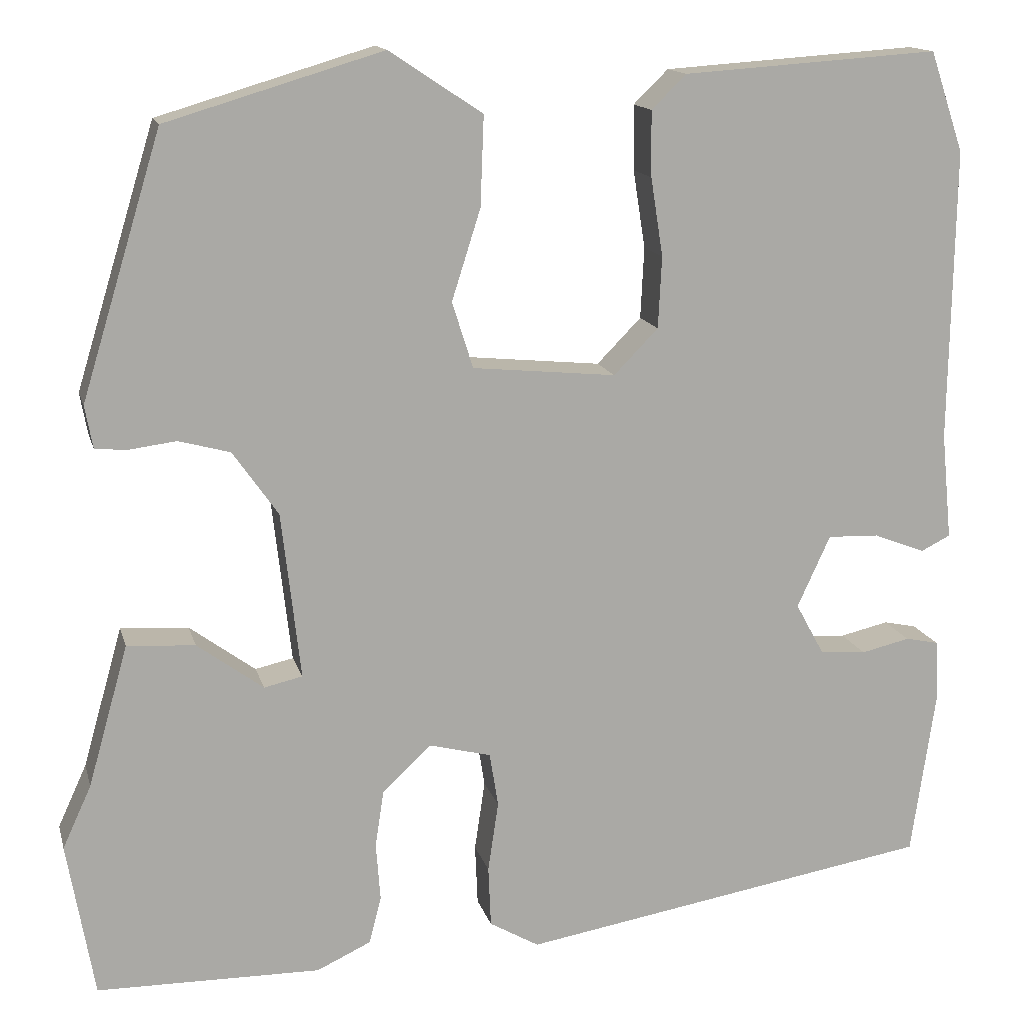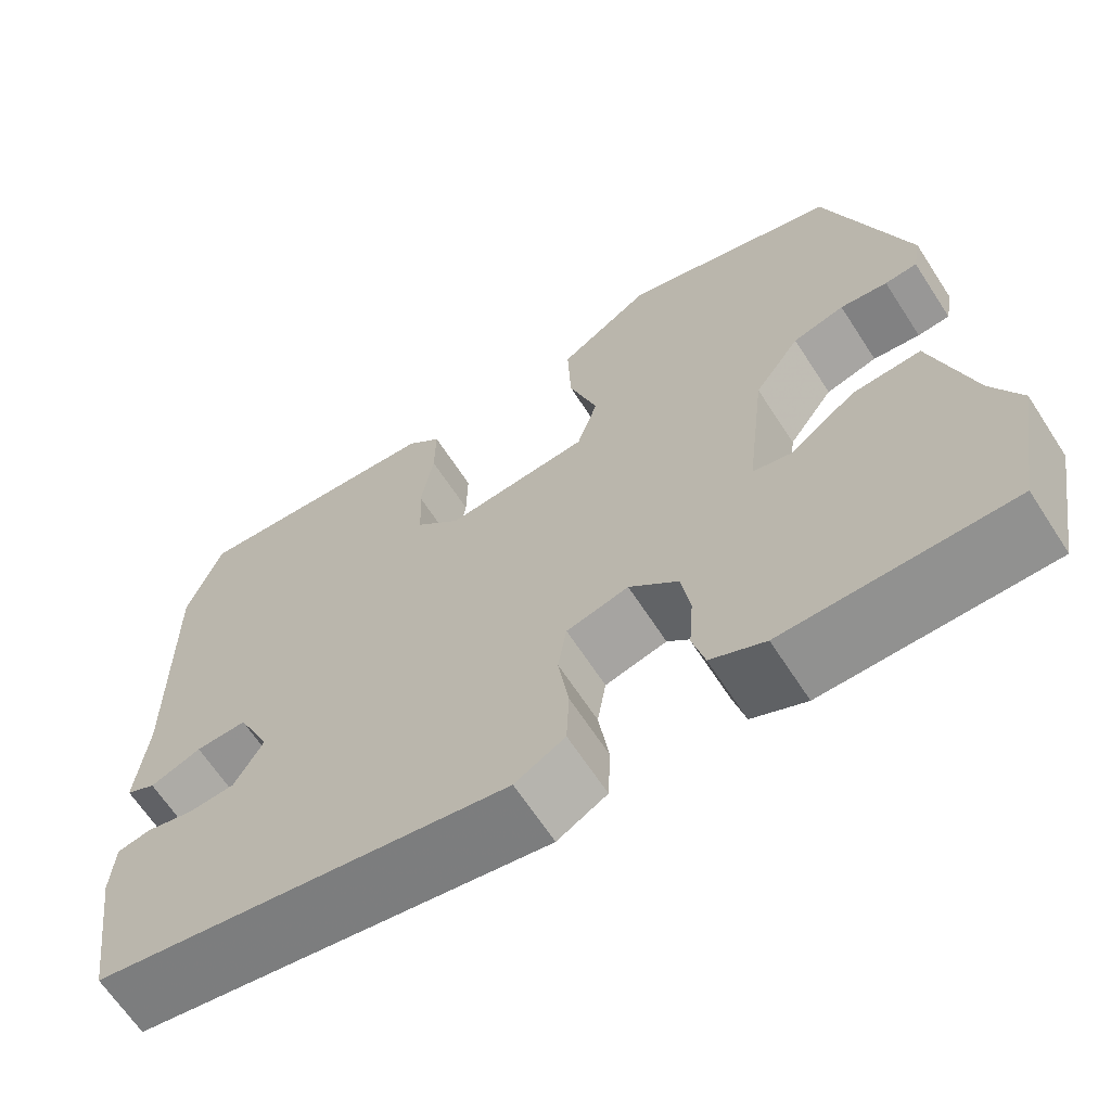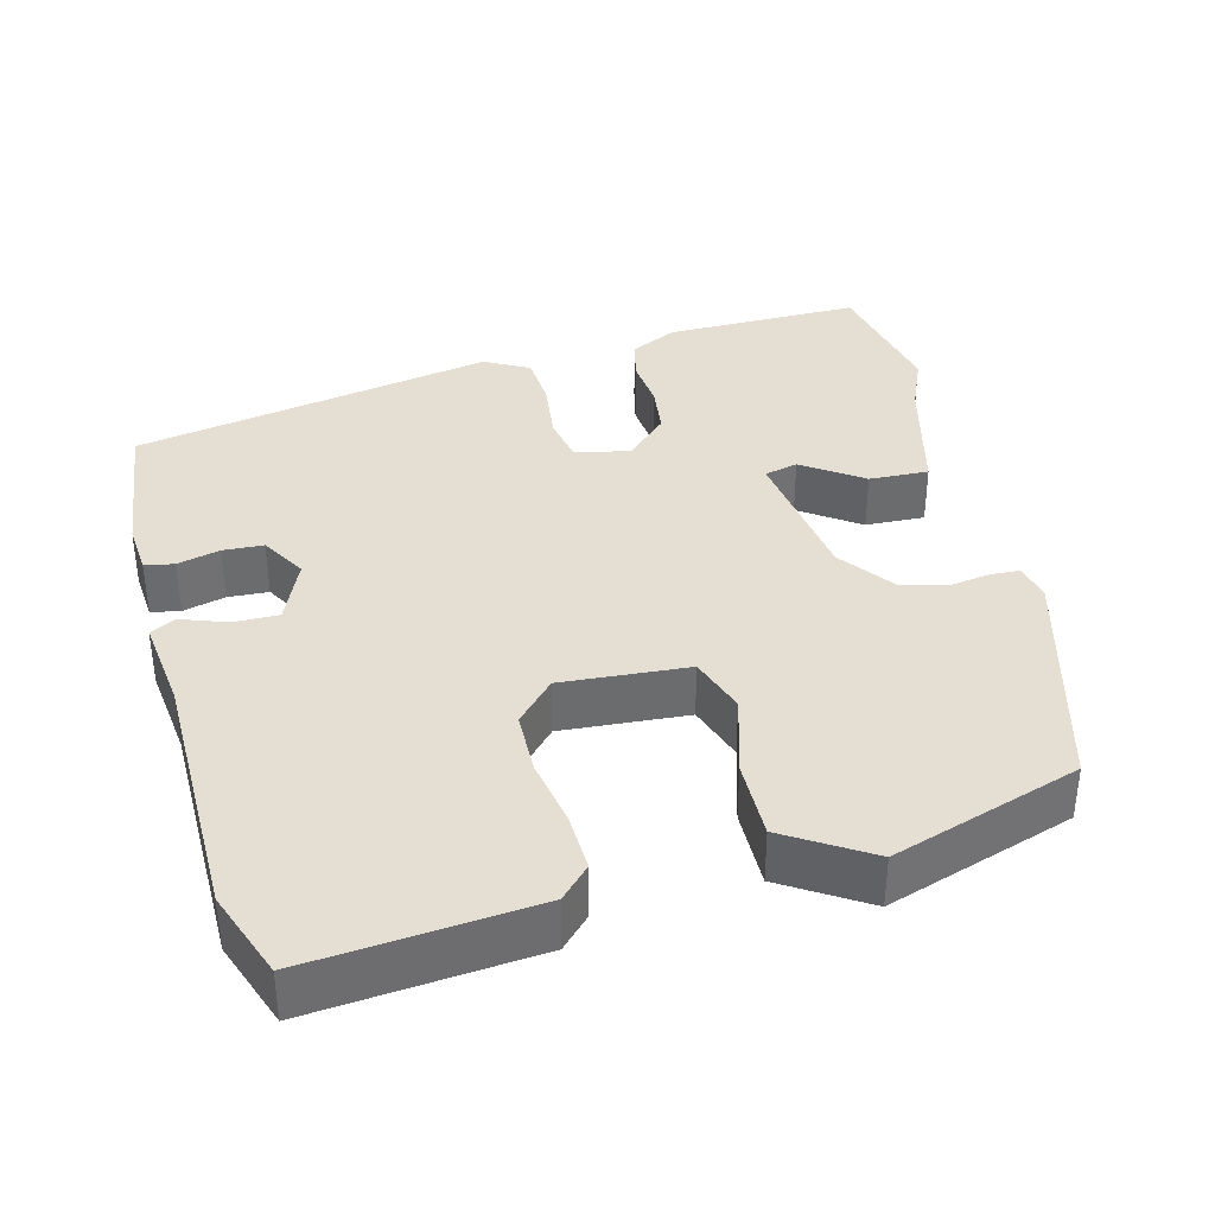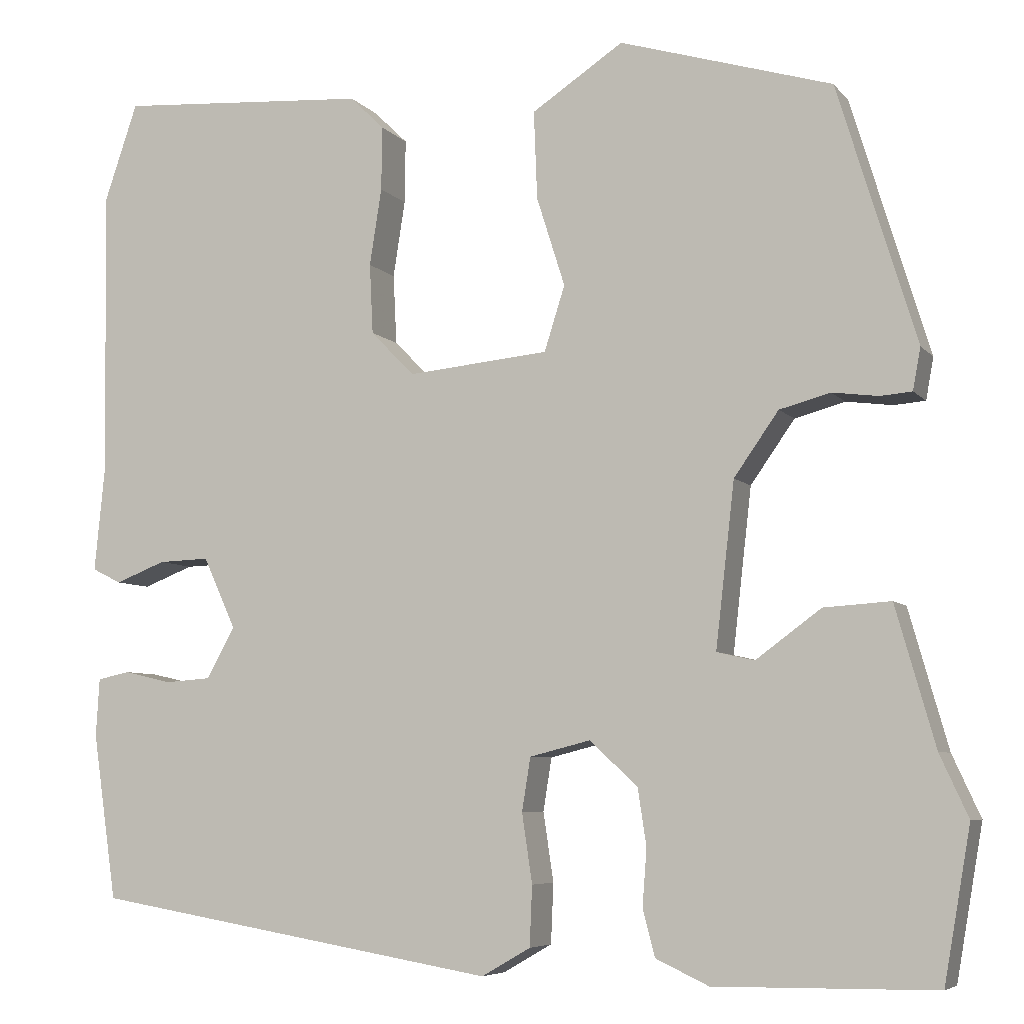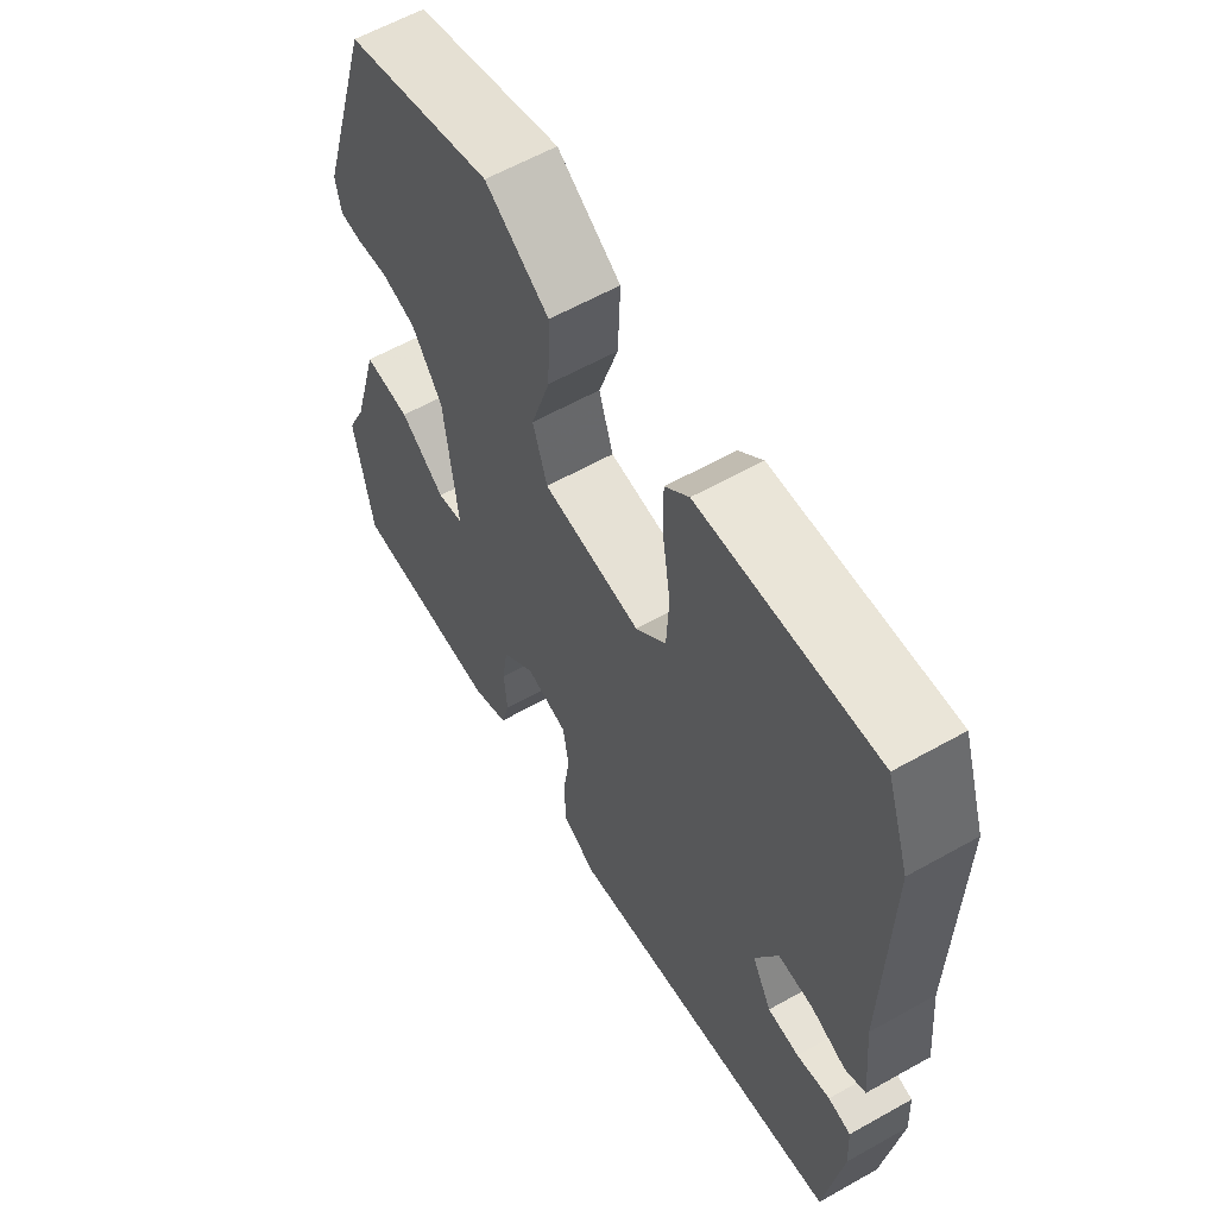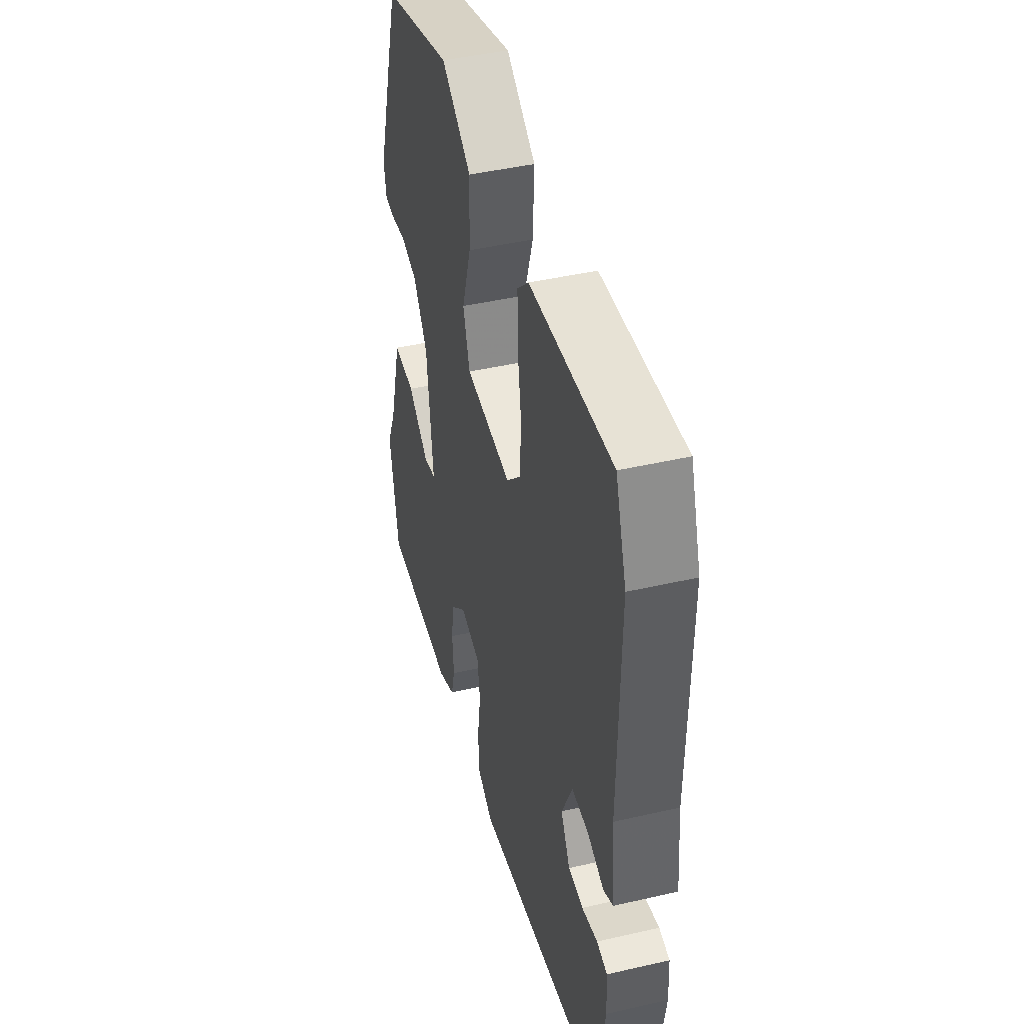
<metadata>
{"format":"obj","ext":"obj","renderer":"f3d","projection":"perspective","resolution":1024,"background":"white","views":[{"elev":14.4,"azim":166.2,"up":"+Z"},{"elev":-65.5,"azim":33.0,"up":"+Z"},{"elev":36.9,"azim":-15.9,"up":"+Y"},{"elev":-6.3,"azim":20.9,"up":"+Z"},{"elev":60.3,"azim":-119.9,"up":"+Z"},{"elev":44.5,"azim":-105.0,"up":"+Z"}]}
</metadata>
<code>
v -0.502 0.07 -0.44
v -0.53 0.07 -0.246
v -0.526 0.07 -0.178
v -0.488 0.07 -0.17
v -0.432 0.07 -0.183
v -0.379 0.07 -0.179
v -0.346 0.07 -0.119
v -0.384 0.07 -0.036
v -0.443 0.07 -0.038
v -0.502 0.07 -0.061
v -0.536 0.07 -0.044
v -0.524 0.07 0.079
v -0.529 0.07 0.415
v -0.49 0.07 0.53
v -0.196 0.07 0.51
v -0.156 0.07 0.471
v -0.157 0.07 0.396
v -0.171 0.07 0.306
v -0.167 0.07 0.224
v -0.116 0.07 0.172
v 0.049 0.07 0.188
v 0.073 0.07 0.264
v 0.04 0.07 0.368
v 0.036 0.07 0.471
v 0.143 0.07 0.542
v 0.391 0.07 0.468
v 0.483 0.07 0.167
v 0.474 0.07 0.118
v 0.437 0.07 0.115
v 0.383 0.07 0.122
v 0.324 0.07 0.106
v 0.272 0.07 0.032
v 0.25 0.07 -0.16
v 0.294 0.07 -0.17
v 0.37 0.07 -0.114
v 0.448 0.07 -0.109
v 0.494 0.07 -0.271
v 0.527 0.07 -0.343
v 0.496 0.07 -0.521
v 0.239 0.07 -0.524
v 0.177 0.07 -0.495
v 0.163 0.07 -0.441
v 0.168 0.07 -0.374
v 0.158 0.07 -0.308
v 0.102 0.07 -0.256
v 0.031 0.07 -0.274
v 0.021 0.07 -0.336
v 0.033 0.07 -0.417
v 0.03 0.07 -0.487
v -0.027 0.07 -0.52
v -0.502 0 -0.44
v -0.53 0 -0.246
v -0.526 0 -0.178
v -0.488 0 -0.17
v -0.432 0 -0.183
v -0.379 0 -0.179
v -0.346 0 -0.119
v -0.384 0 -0.036
v -0.443 0 -0.038
v -0.502 0 -0.061
v -0.536 0 -0.044
v -0.524 0 0.079
v -0.529 0 0.415
v -0.49 0 0.53
v -0.196 0 0.51
v -0.156 0 0.471
v -0.157 0 0.396
v -0.171 0 0.306
v -0.167 0 0.224
v -0.116 0 0.172
v 0.049 0 0.188
v 0.073 0 0.264
v 0.04 0 0.368
v 0.036 0 0.471
v 0.143 0 0.542
v 0.391 0 0.468
v 0.483 0 0.167
v 0.474 0 0.118
v 0.437 0 0.115
v 0.383 0 0.122
v 0.324 0 0.106
v 0.272 0 0.032
v 0.25 0 -0.16
v 0.294 0 -0.17
v 0.37 0 -0.114
v 0.448 0 -0.109
v 0.494 0 -0.271
v 0.527 0 -0.343
v 0.496 0 -0.521
v 0.239 0 -0.524
v 0.177 0 -0.495
v 0.163 0 -0.441
v 0.168 0 -0.374
v 0.158 0 -0.308
v 0.102 0 -0.256
v 0.031 0 -0.274
v 0.021 0 -0.336
v 0.033 0 -0.417
v 0.03 0 -0.487
v -0.027 0 -0.52
f 47 48 49 50
f 46 47 50 1
f 40 41 42 43
f 40 43 44
f 37 38 39 40
f 37 40 44
f 34 35 36 37
f 33 34 37 44
f 32 33 44 45
f 27 28 29 30
f 27 30 31
f 26 27 31
f 25 26 31 32
f 22 23 24 25
f 15 16 17 18
f 15 18 19
f 12 13 14 15
f 12 15 19
f 9 10 11 12
f 8 9 12 19
f 7 8 19 20
f 2 3 4 5
f 46 1 2 5
f 46 5 6
f 22 25 32 45
f 21 22 45 46
f 20 21 46
f 6 7 20 46
f 100 99 98 97
f 51 100 97 96
f 93 92 91 90
f 94 93 90
f 90 89 88 87
f 94 90 87
f 87 86 85 84
f 94 87 84 83
f 95 94 83 82
f 80 79 78 77
f 81 80 77
f 81 77 76
f 82 81 76 75
f 75 74 73 72
f 68 67 66 65
f 69 68 65
f 65 64 63 62
f 69 65 62
f 62 61 60 59
f 69 62 59 58
f 70 69 58 57
f 55 54 53 52
f 55 52 51 96
f 56 55 96
f 95 82 75 72
f 96 95 72 71
f 96 71 70
f 96 70 57 56
f 1 51 52 2
f 2 52 53 3
f 3 53 54 4
f 4 54 55 5
f 5 55 56 6
f 6 56 57 7
f 7 57 58 8
f 8 58 59 9
f 9 59 60 10
f 10 60 61 11
f 11 61 62 12
f 12 62 63 13
f 13 63 64 14
f 14 64 65 15
f 15 65 66 16
f 16 66 67 17
f 17 67 68 18
f 18 68 69 19
f 19 69 70 20
f 20 70 71 21
f 21 71 72 22
f 22 72 73 23
f 23 73 74 24
f 24 74 75 25
f 25 75 76 26
f 26 76 77 27
f 27 77 78 28
f 28 78 79 29
f 29 79 80 30
f 30 80 81 31
f 31 81 82 32
f 32 82 83 33
f 33 83 84 34
f 34 84 85 35
f 35 85 86 36
f 36 86 87 37
f 37 87 88 38
f 38 88 89 39
f 39 89 90 40
f 40 90 91 41
f 41 91 92 42
f 42 92 93 43
f 43 93 94 44
f 44 94 95 45
f 45 95 96 46
f 46 96 97 47
f 47 97 98 48
f 48 98 99 49
f 49 99 100 50
f 50 100 51 1

</code>
